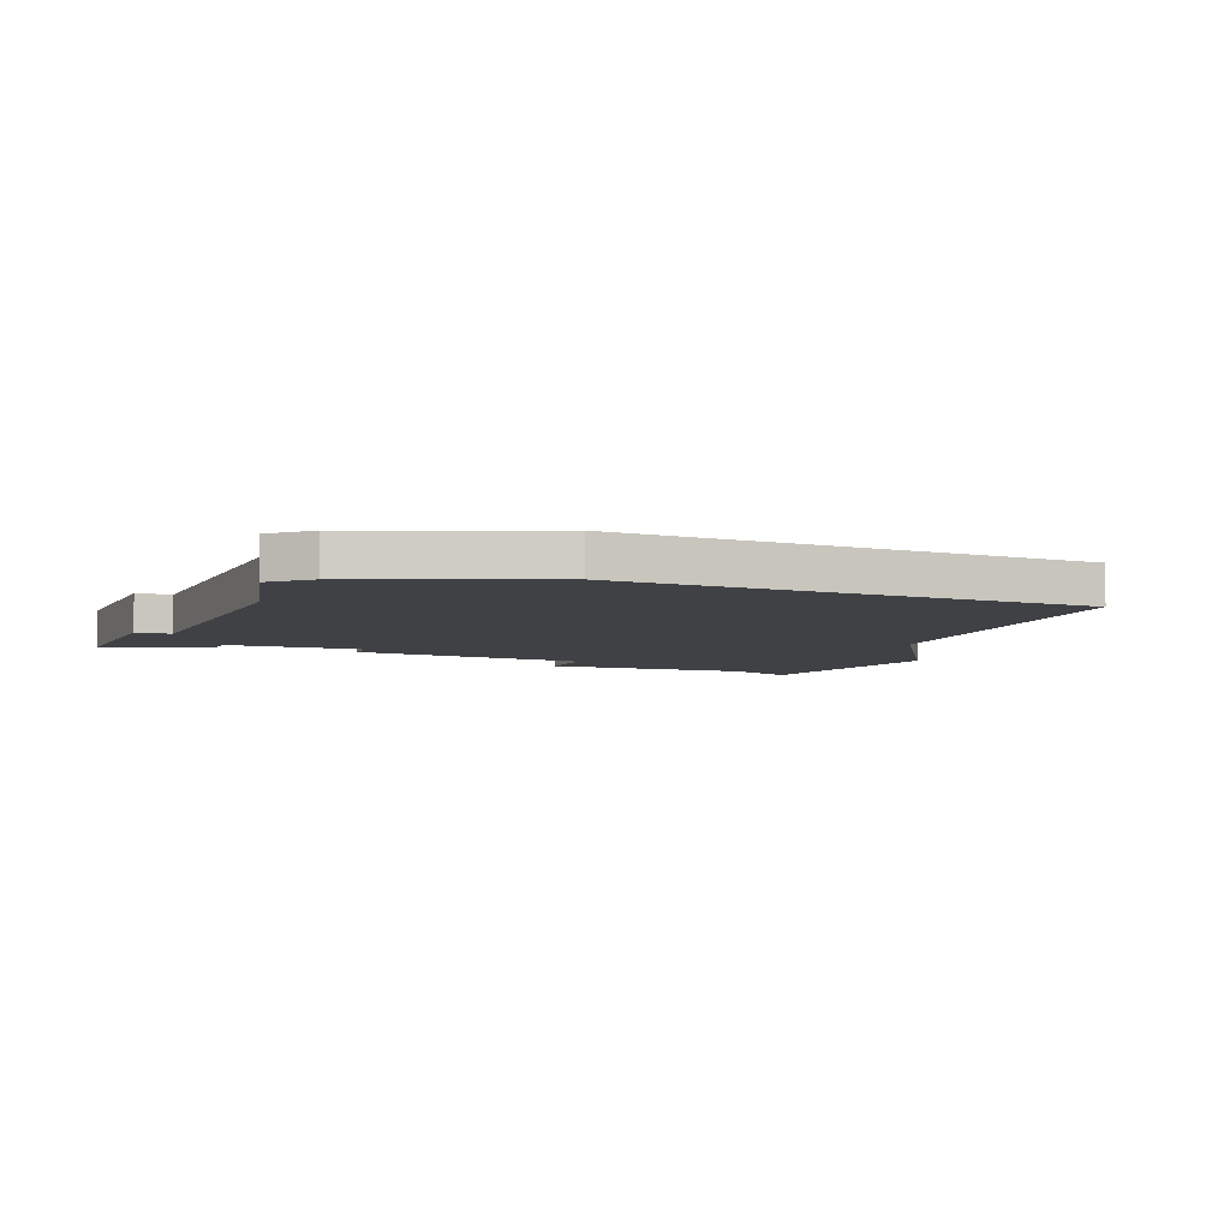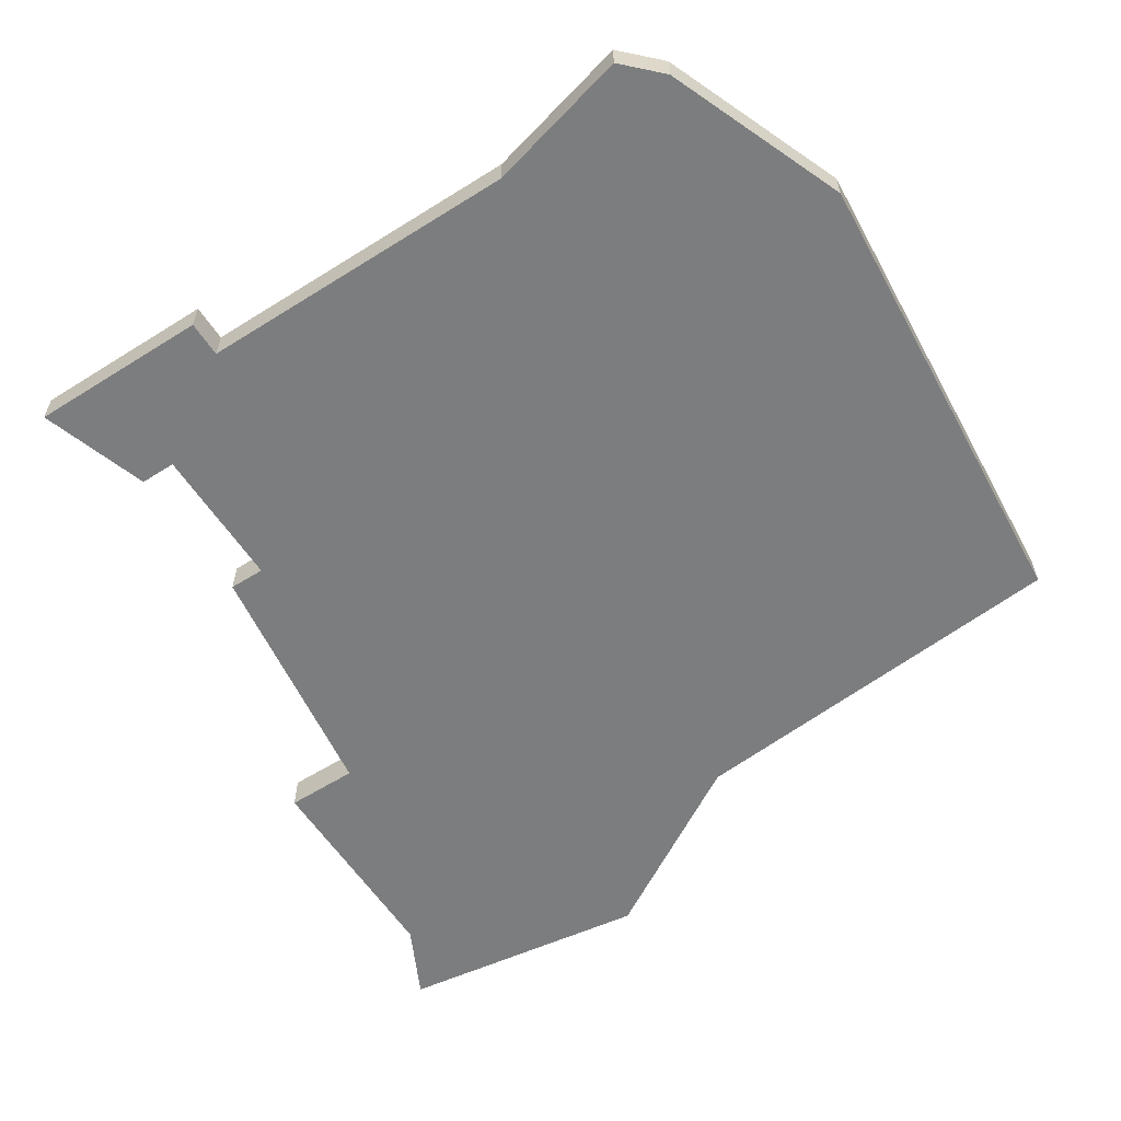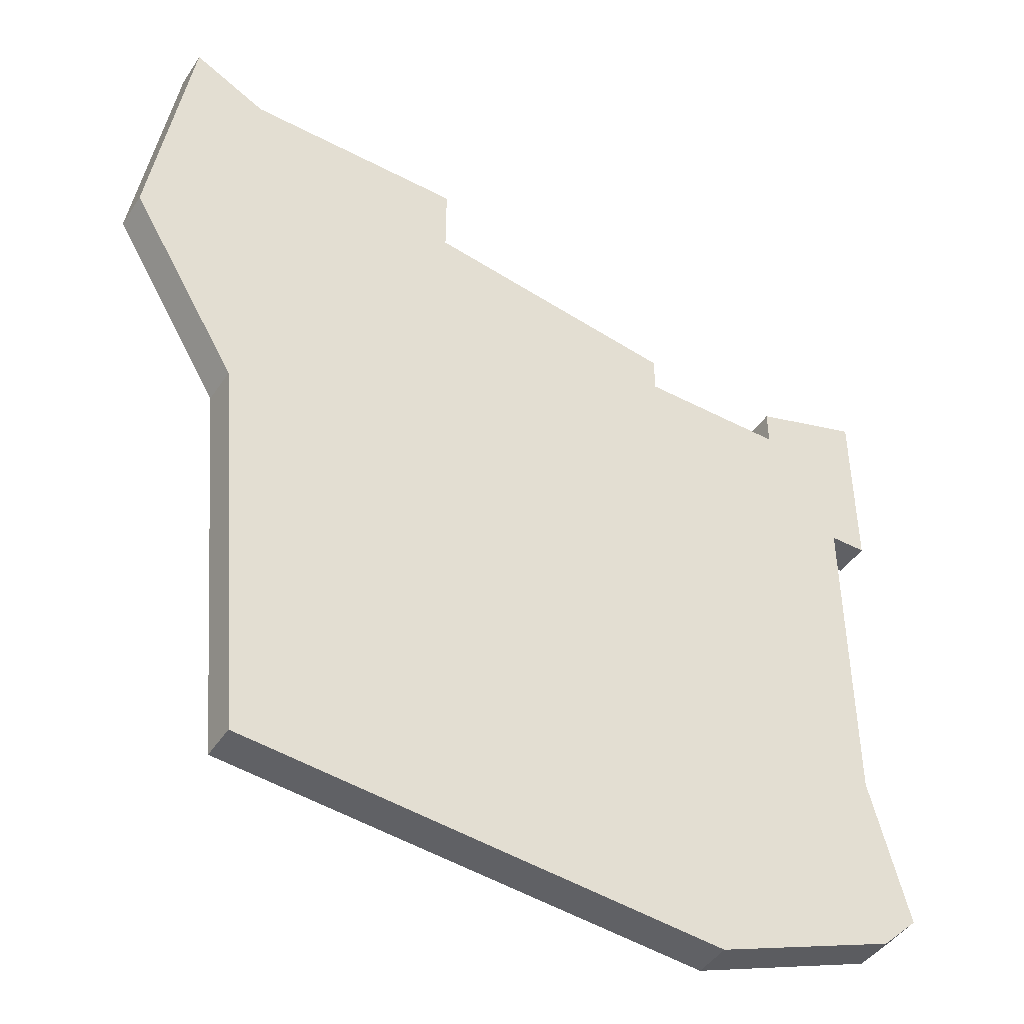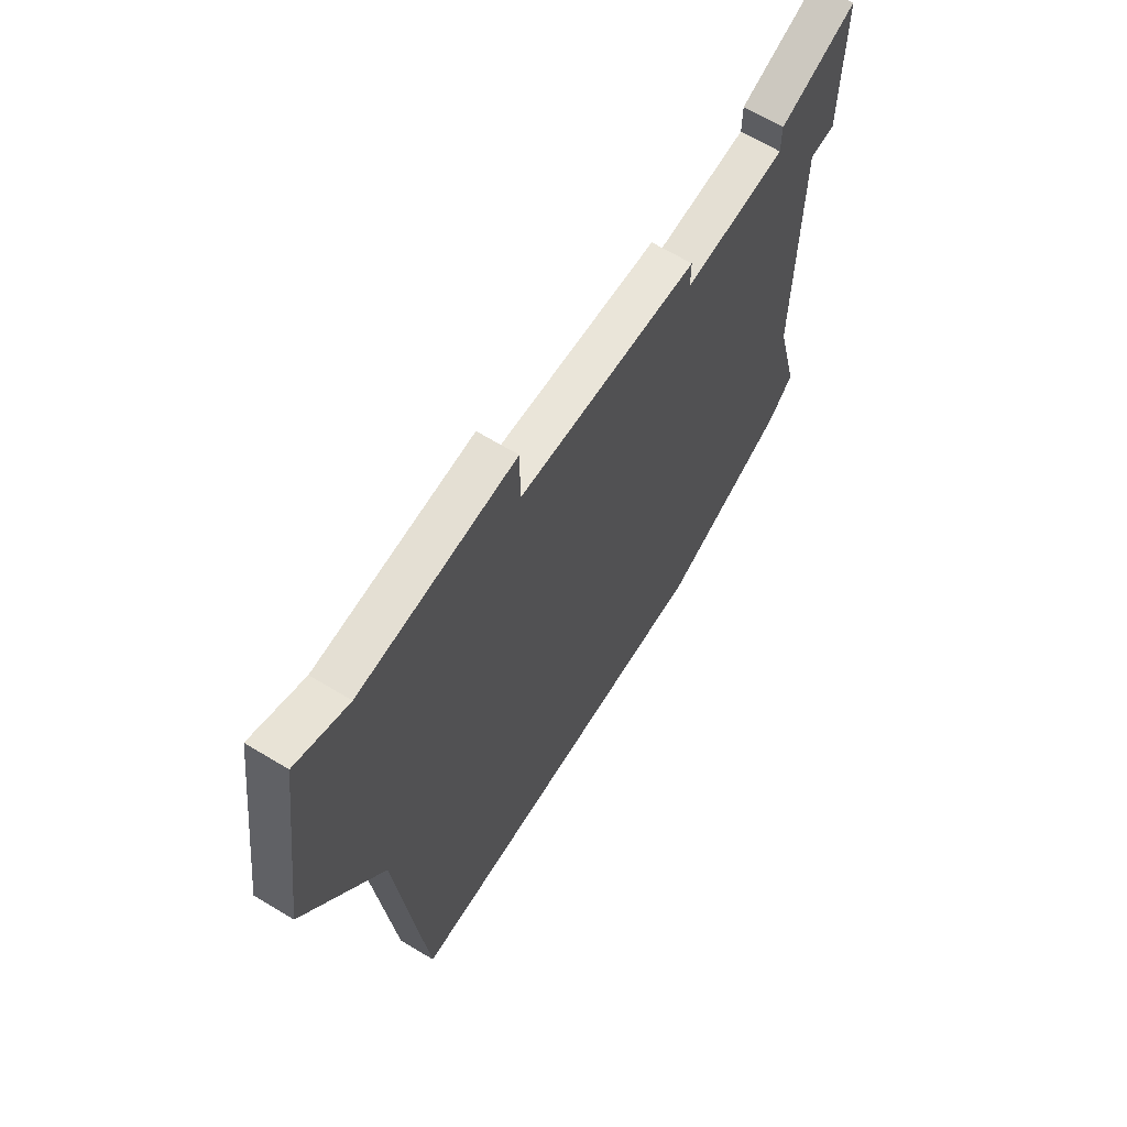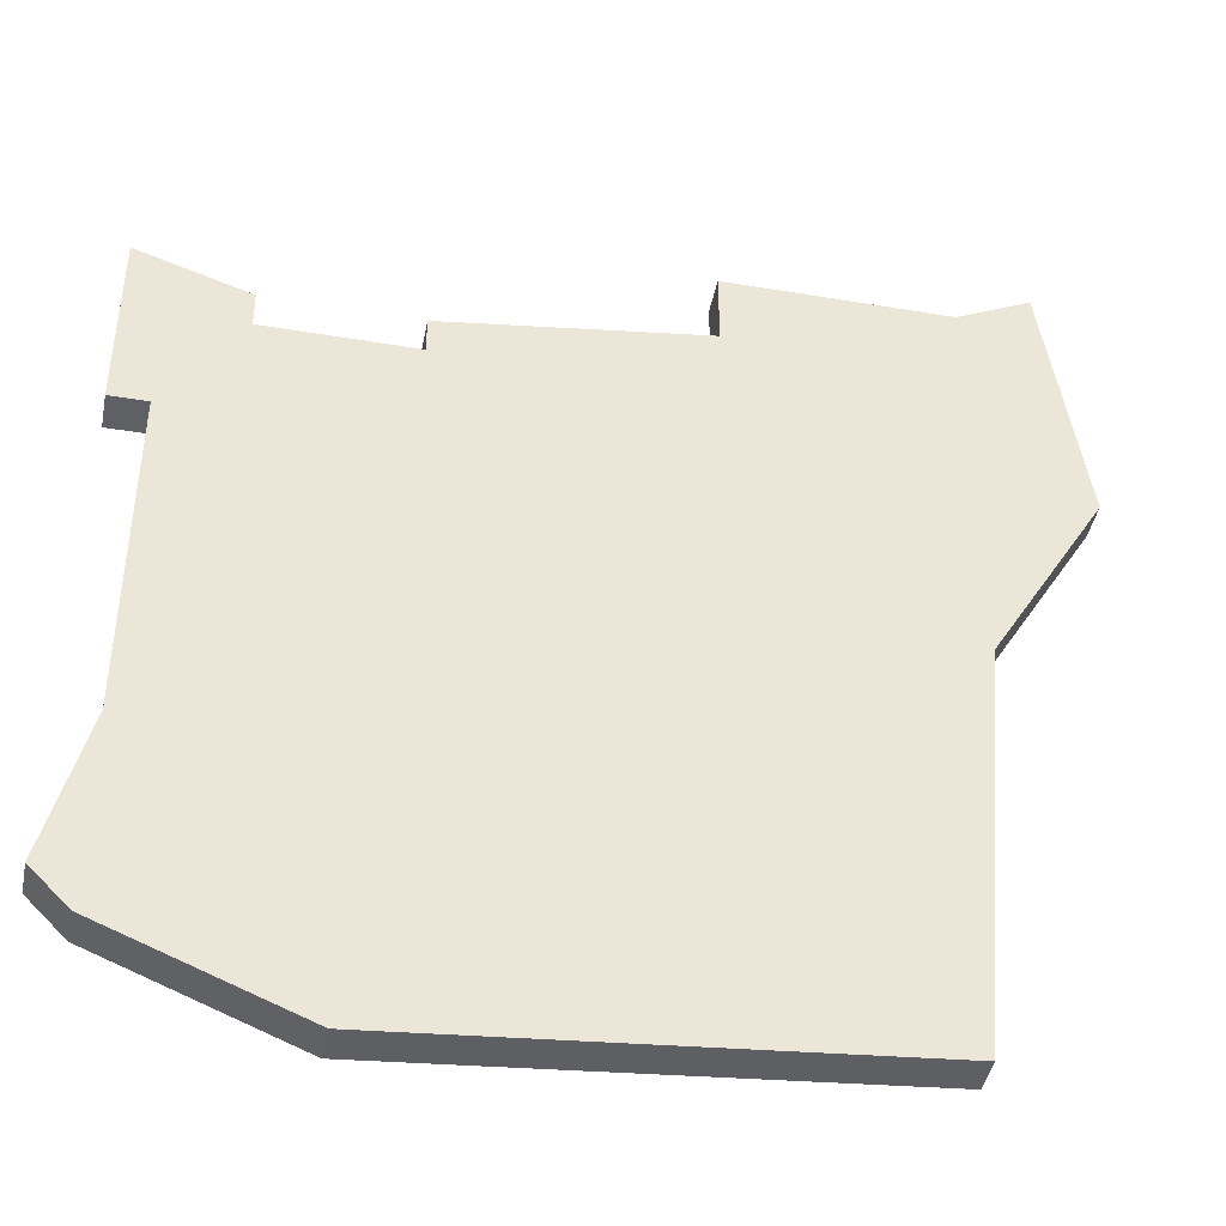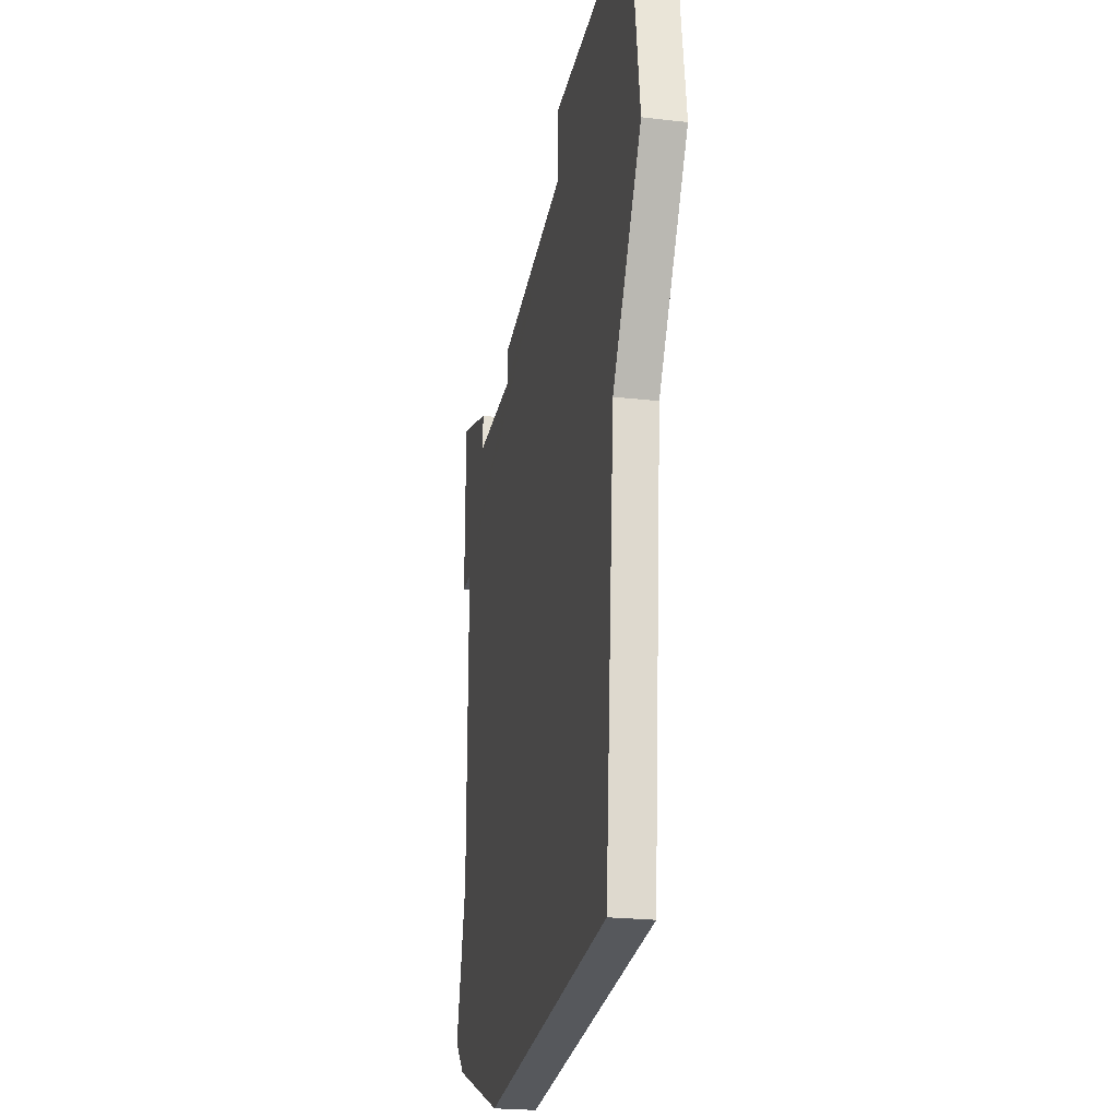
<metadata>
{"format":"obj","ext":"obj","renderer":"f3d","projection":"perspective","resolution":1024,"background":"white","views":[{"elev":-5.3,"azim":-22.0,"up":"+Z"},{"elev":-59.0,"azim":-57.1,"up":"+Z"},{"elev":-45.0,"azim":148.6,"up":"+Y"},{"elev":66.8,"azim":121.2,"up":"+Y"},{"elev":-42.8,"azim":-11.3,"up":"+Y"},{"elev":-23.8,"azim":79.0,"up":"+Y"}]}
</metadata>
<code>
v 3588 -1213 0
v 3586 -1214 0
v 3580 -1214 0
v 3580 -1216 0
v 3573 -1217 0
v 3573 -1218 0
v 3569 -1218 0
v 3569 -1217 0
v 3566 -1216 0
v 3566 -1221 0
v 3567 -1221 0
v 3567 -1230 0
v 3566 -1234 0
v 3567 -1235 0
v 3572 -1237 0
v 3585 -1236 0
v 3586 -1225 0
v 3589 -1220 0
v 3588 -1213 1
v 3586 -1214 1
v 3580 -1214 1
v 3580 -1216 1
v 3573 -1217 1
v 3573 -1218 1
v 3569 -1218 1
v 3569 -1217 1
v 3566 -1216 1
v 3566 -1221 1
v 3567 -1221 1
v 3567 -1230 1
v 3566 -1234 1
v 3567 -1235 1
v 3572 -1237 1
v 3585 -1236 1
v 3586 -1225 1
v 3589 -1220 1
f 2 1 18
f 4 3 2
f 6 5 4
f 9 8 7
f 11 10 9
f 14 13 12
f 16 15 14
f 2 18 17
f 11 9 7
f 16 14 12
f 2 17 16
f 11 7 6
f 16 12 11
f 4 2 16
f 11 6 4
f 4 16 11
f 36 19 20
f 20 21 22
f 22 23 24
f 25 26 27
f 27 28 29
f 30 31 32
f 32 33 34
f 35 36 20
f 25 27 29
f 30 32 34
f 34 35 20
f 24 25 29
f 29 30 34
f 34 20 22
f 22 24 29
f 29 34 22
f 20 19 2
f 2 19 1
f 21 20 3
f 3 20 2
f 22 21 4
f 4 21 3
f 23 22 5
f 5 22 4
f 24 23 6
f 6 23 5
f 25 24 7
f 7 24 6
f 26 25 8
f 8 25 7
f 27 26 9
f 9 26 8
f 28 27 10
f 10 27 9
f 29 28 11
f 11 28 10
f 30 29 12
f 12 29 11
f 31 30 13
f 13 30 12
f 32 31 14
f 14 31 13
f 33 32 15
f 15 32 14
f 34 33 16
f 16 33 15
f 35 34 17
f 17 34 16
f 19 36 1
f 1 36 18
f 36 35 18
f 18 35 17

</code>
